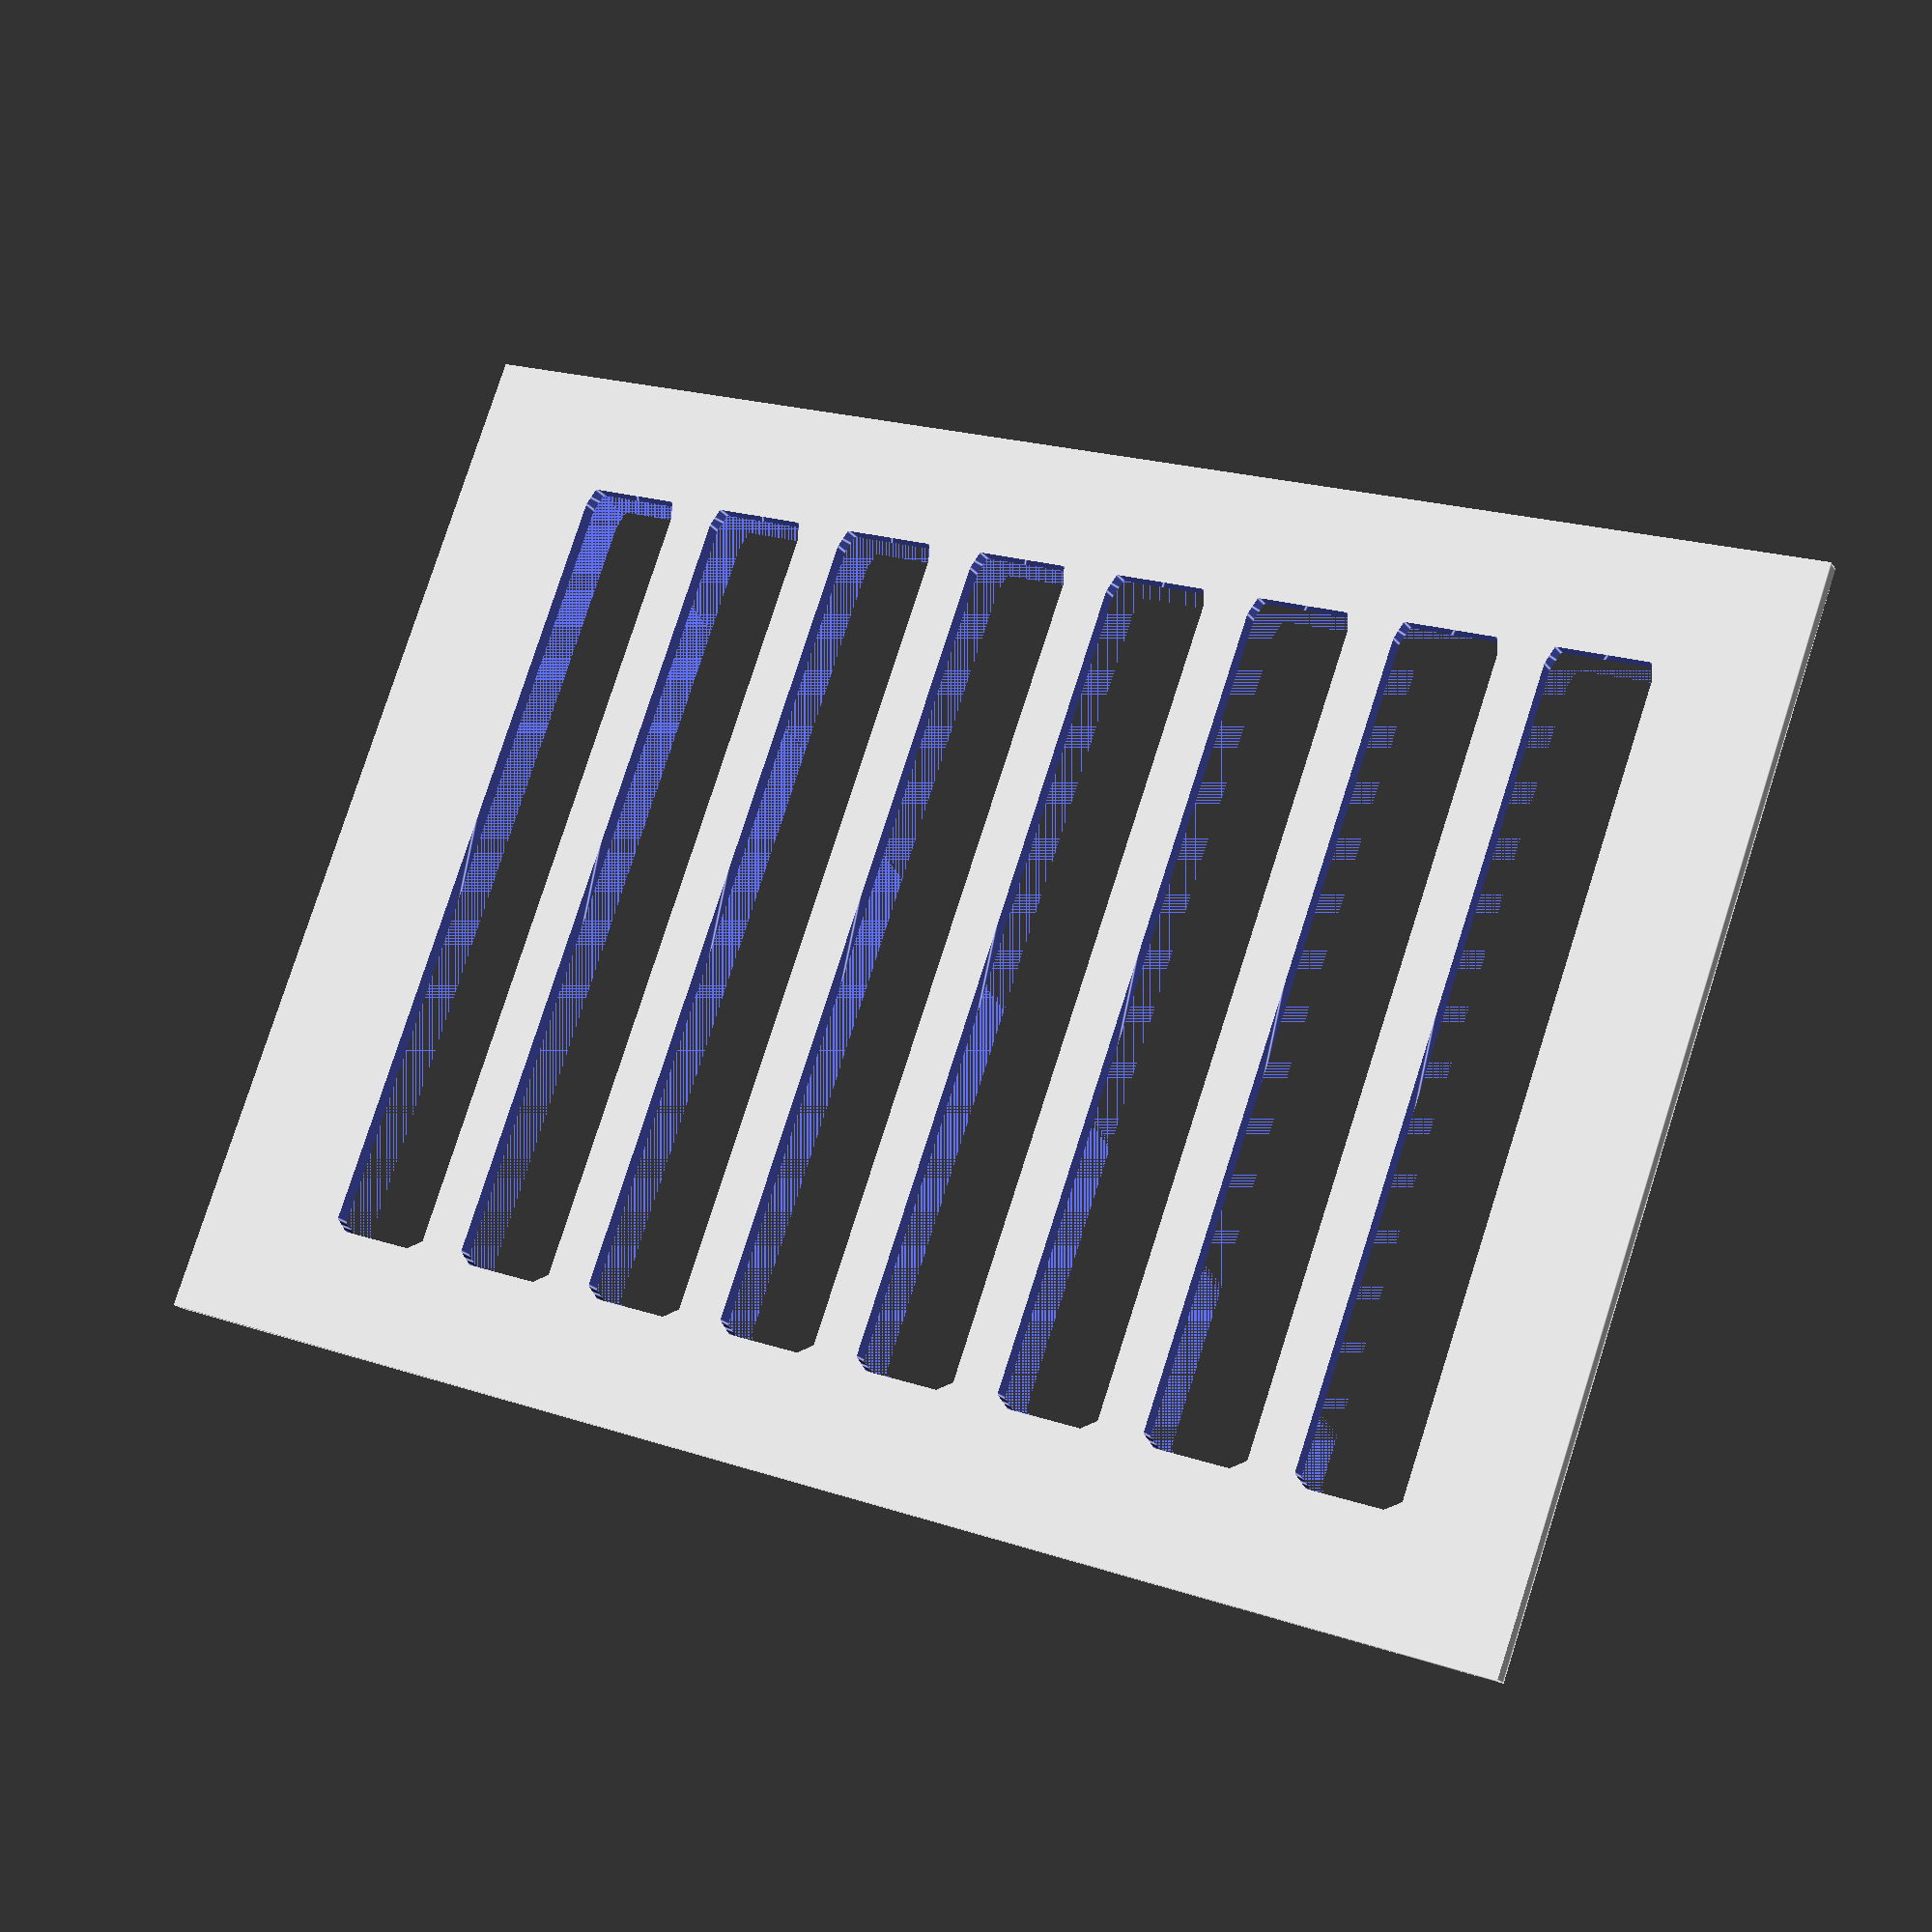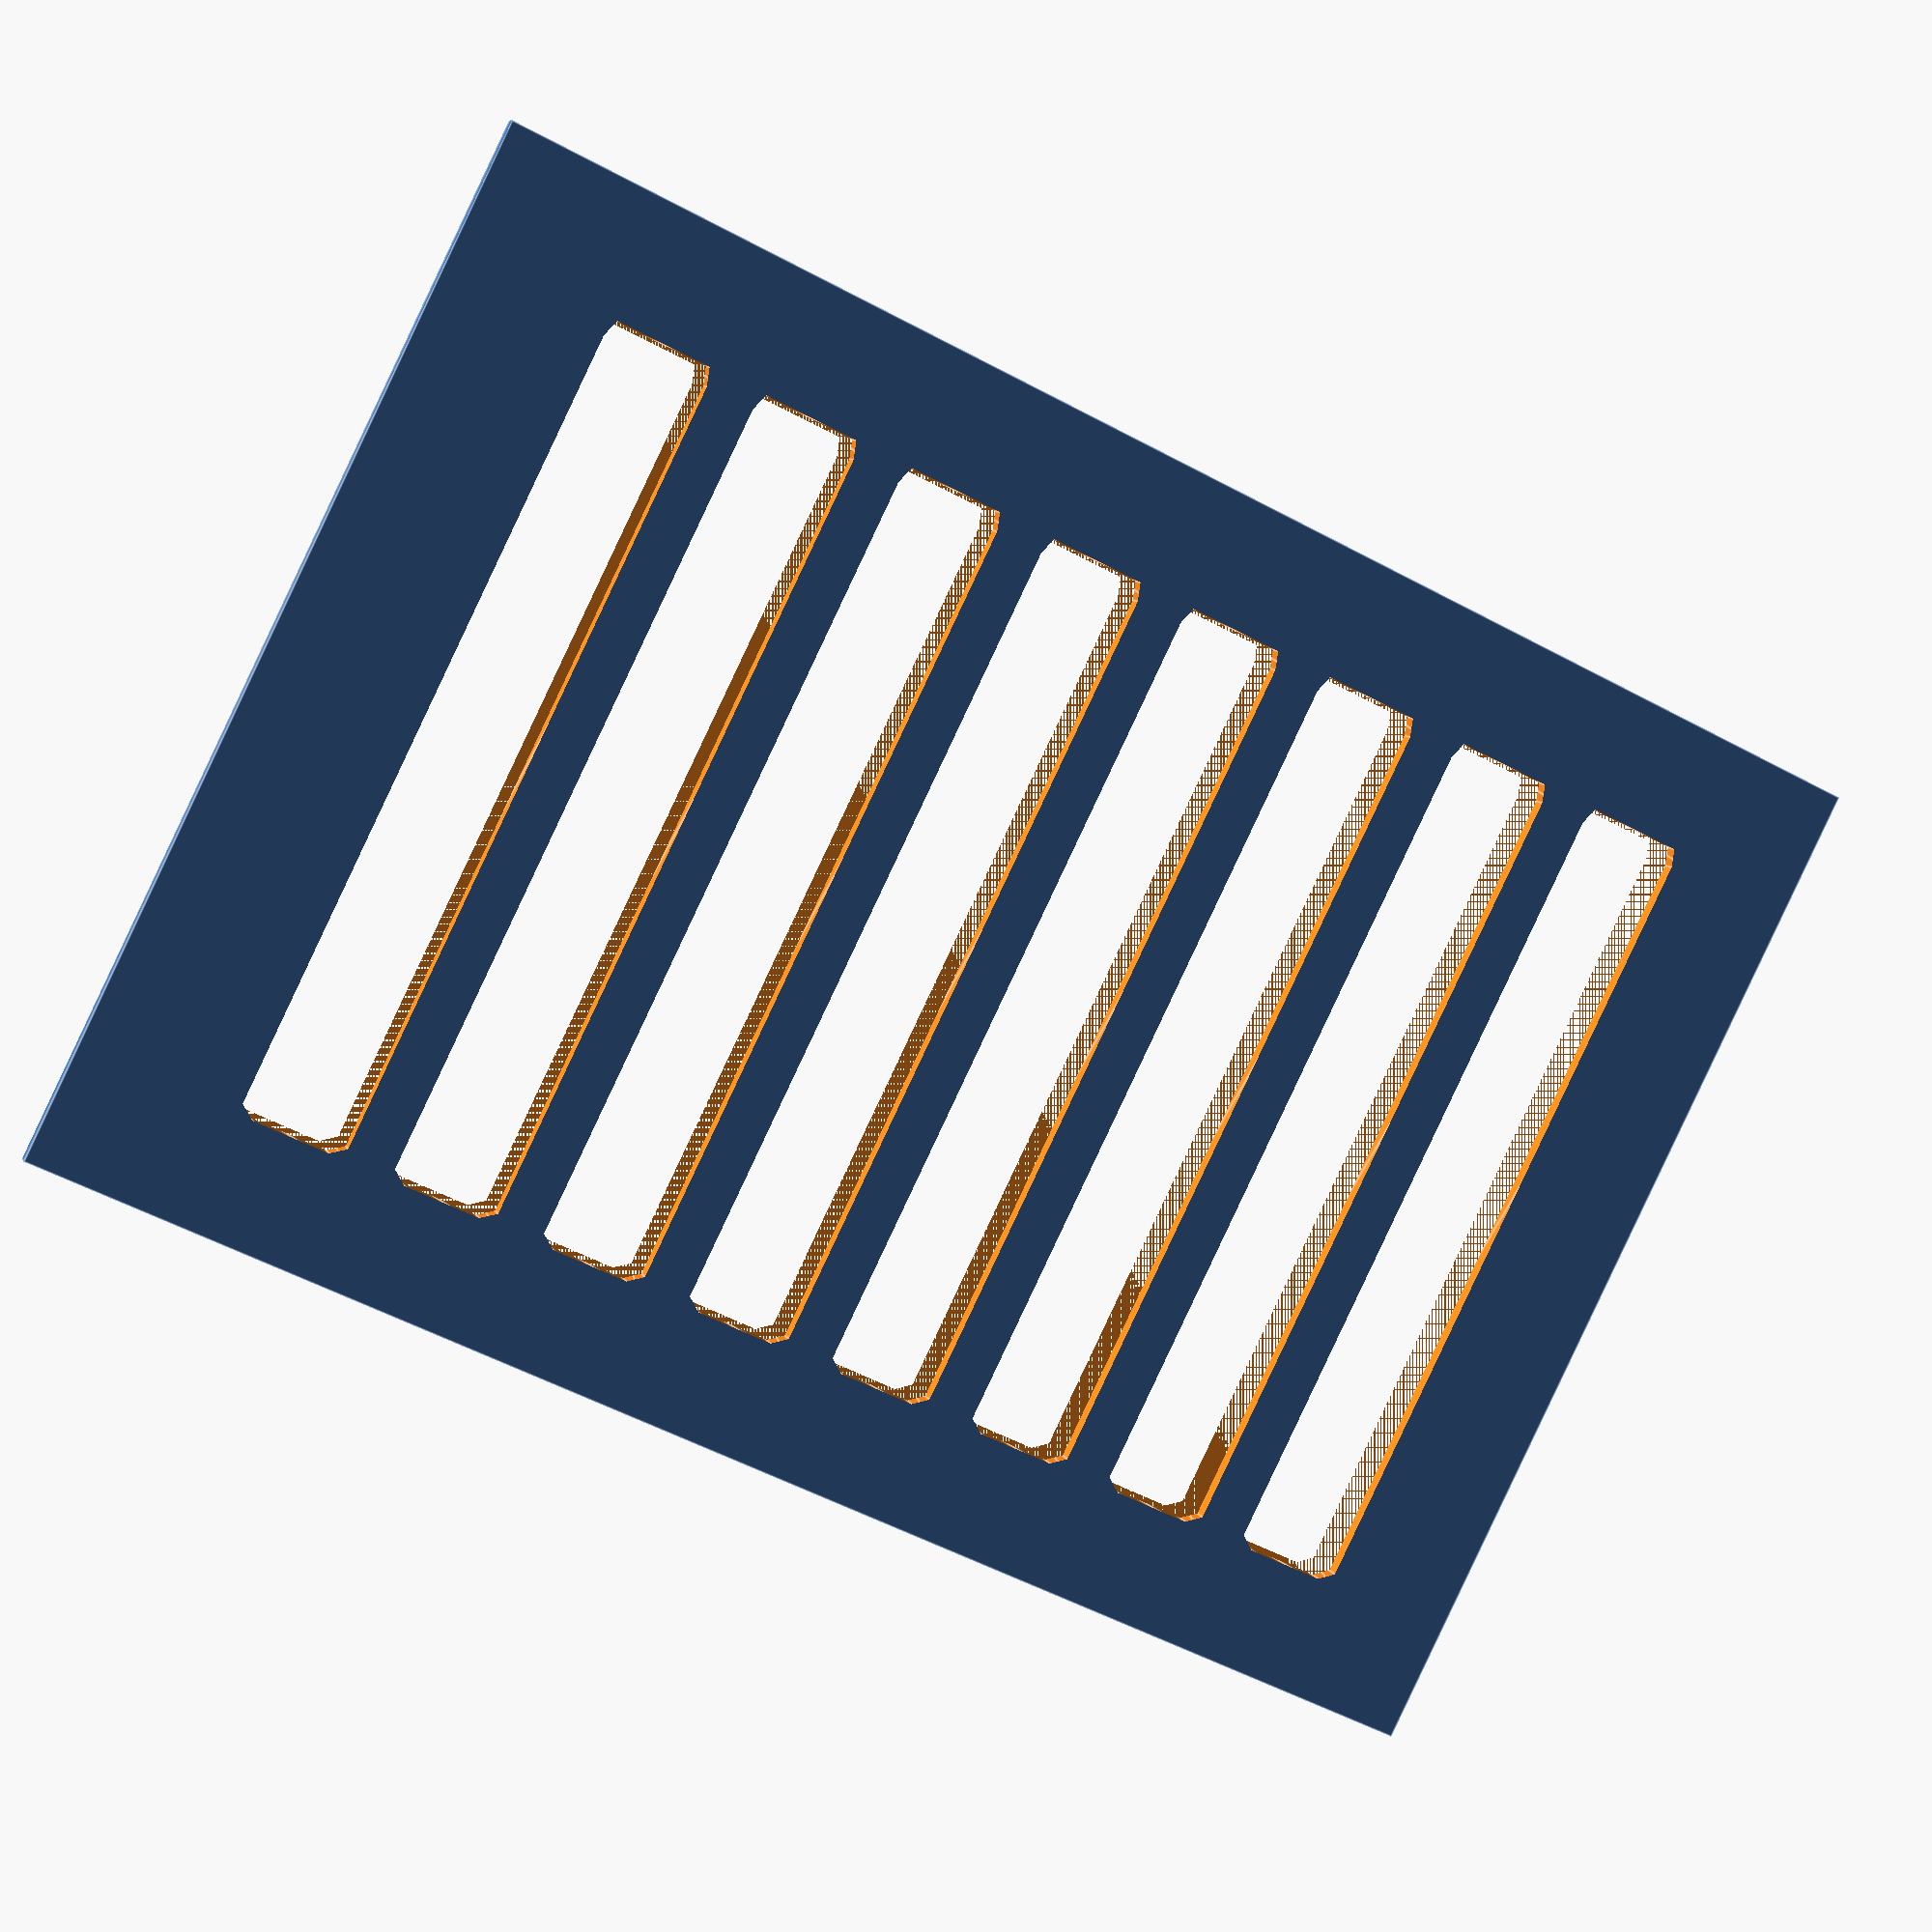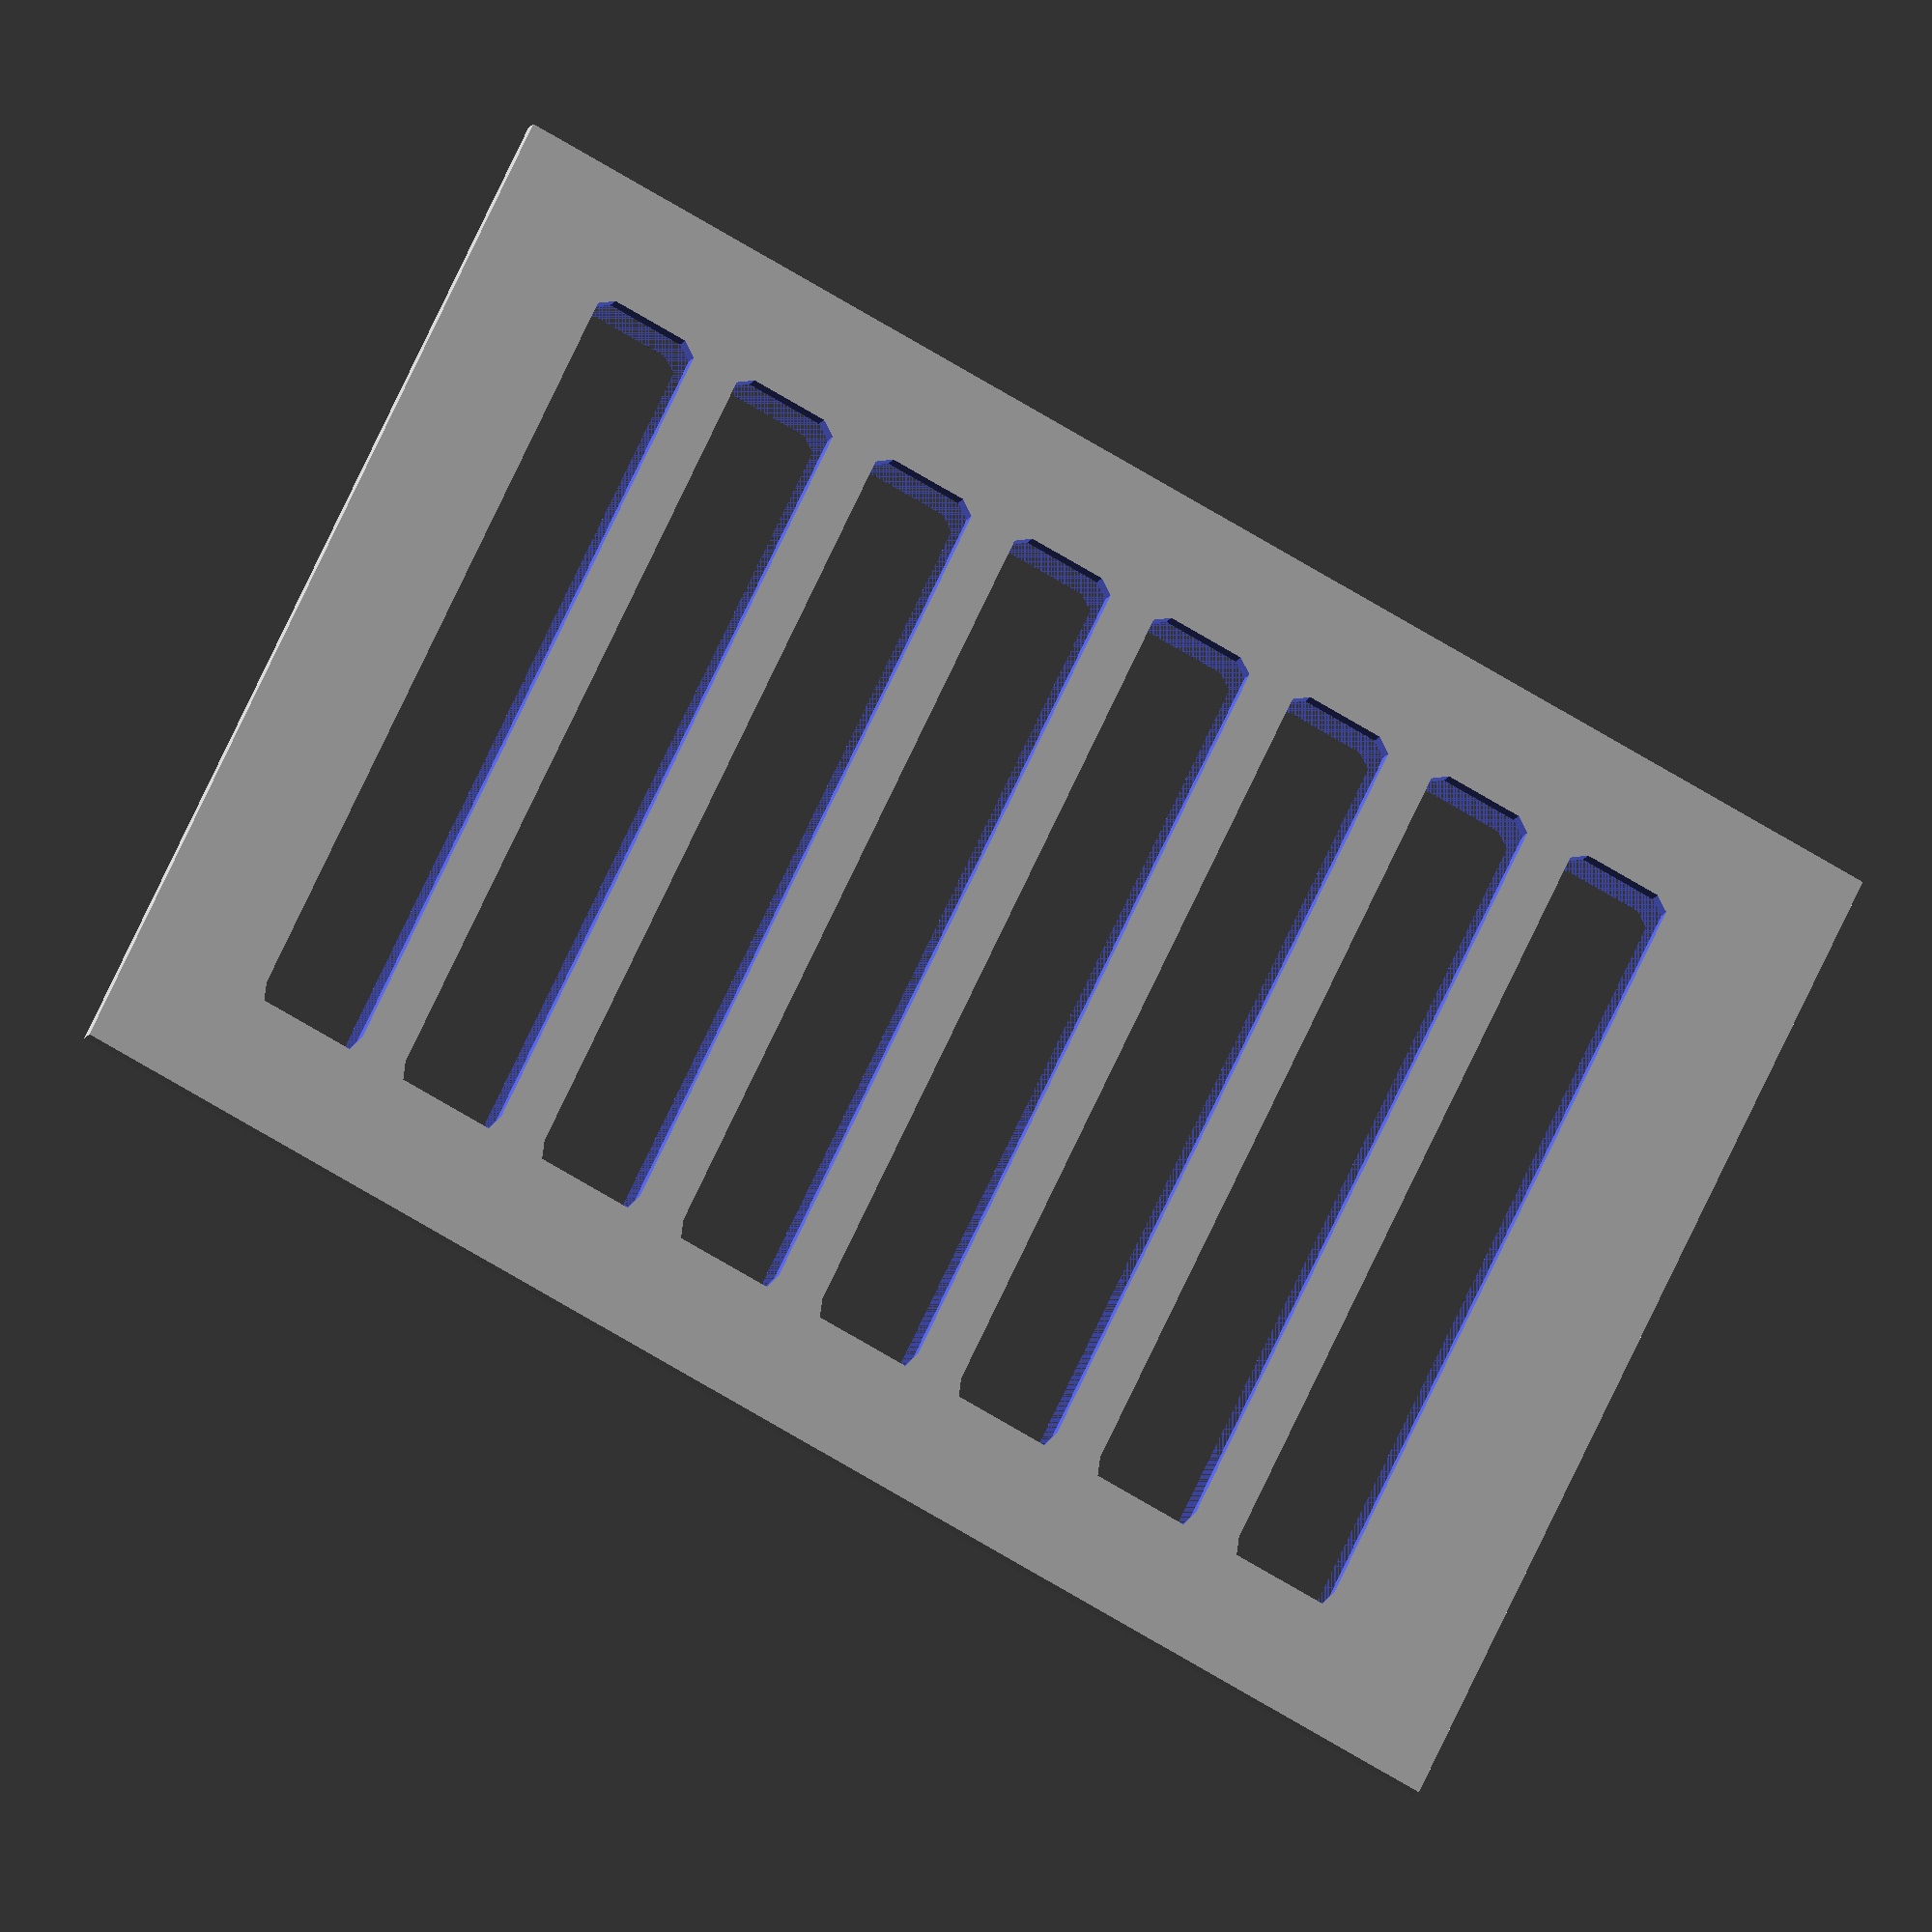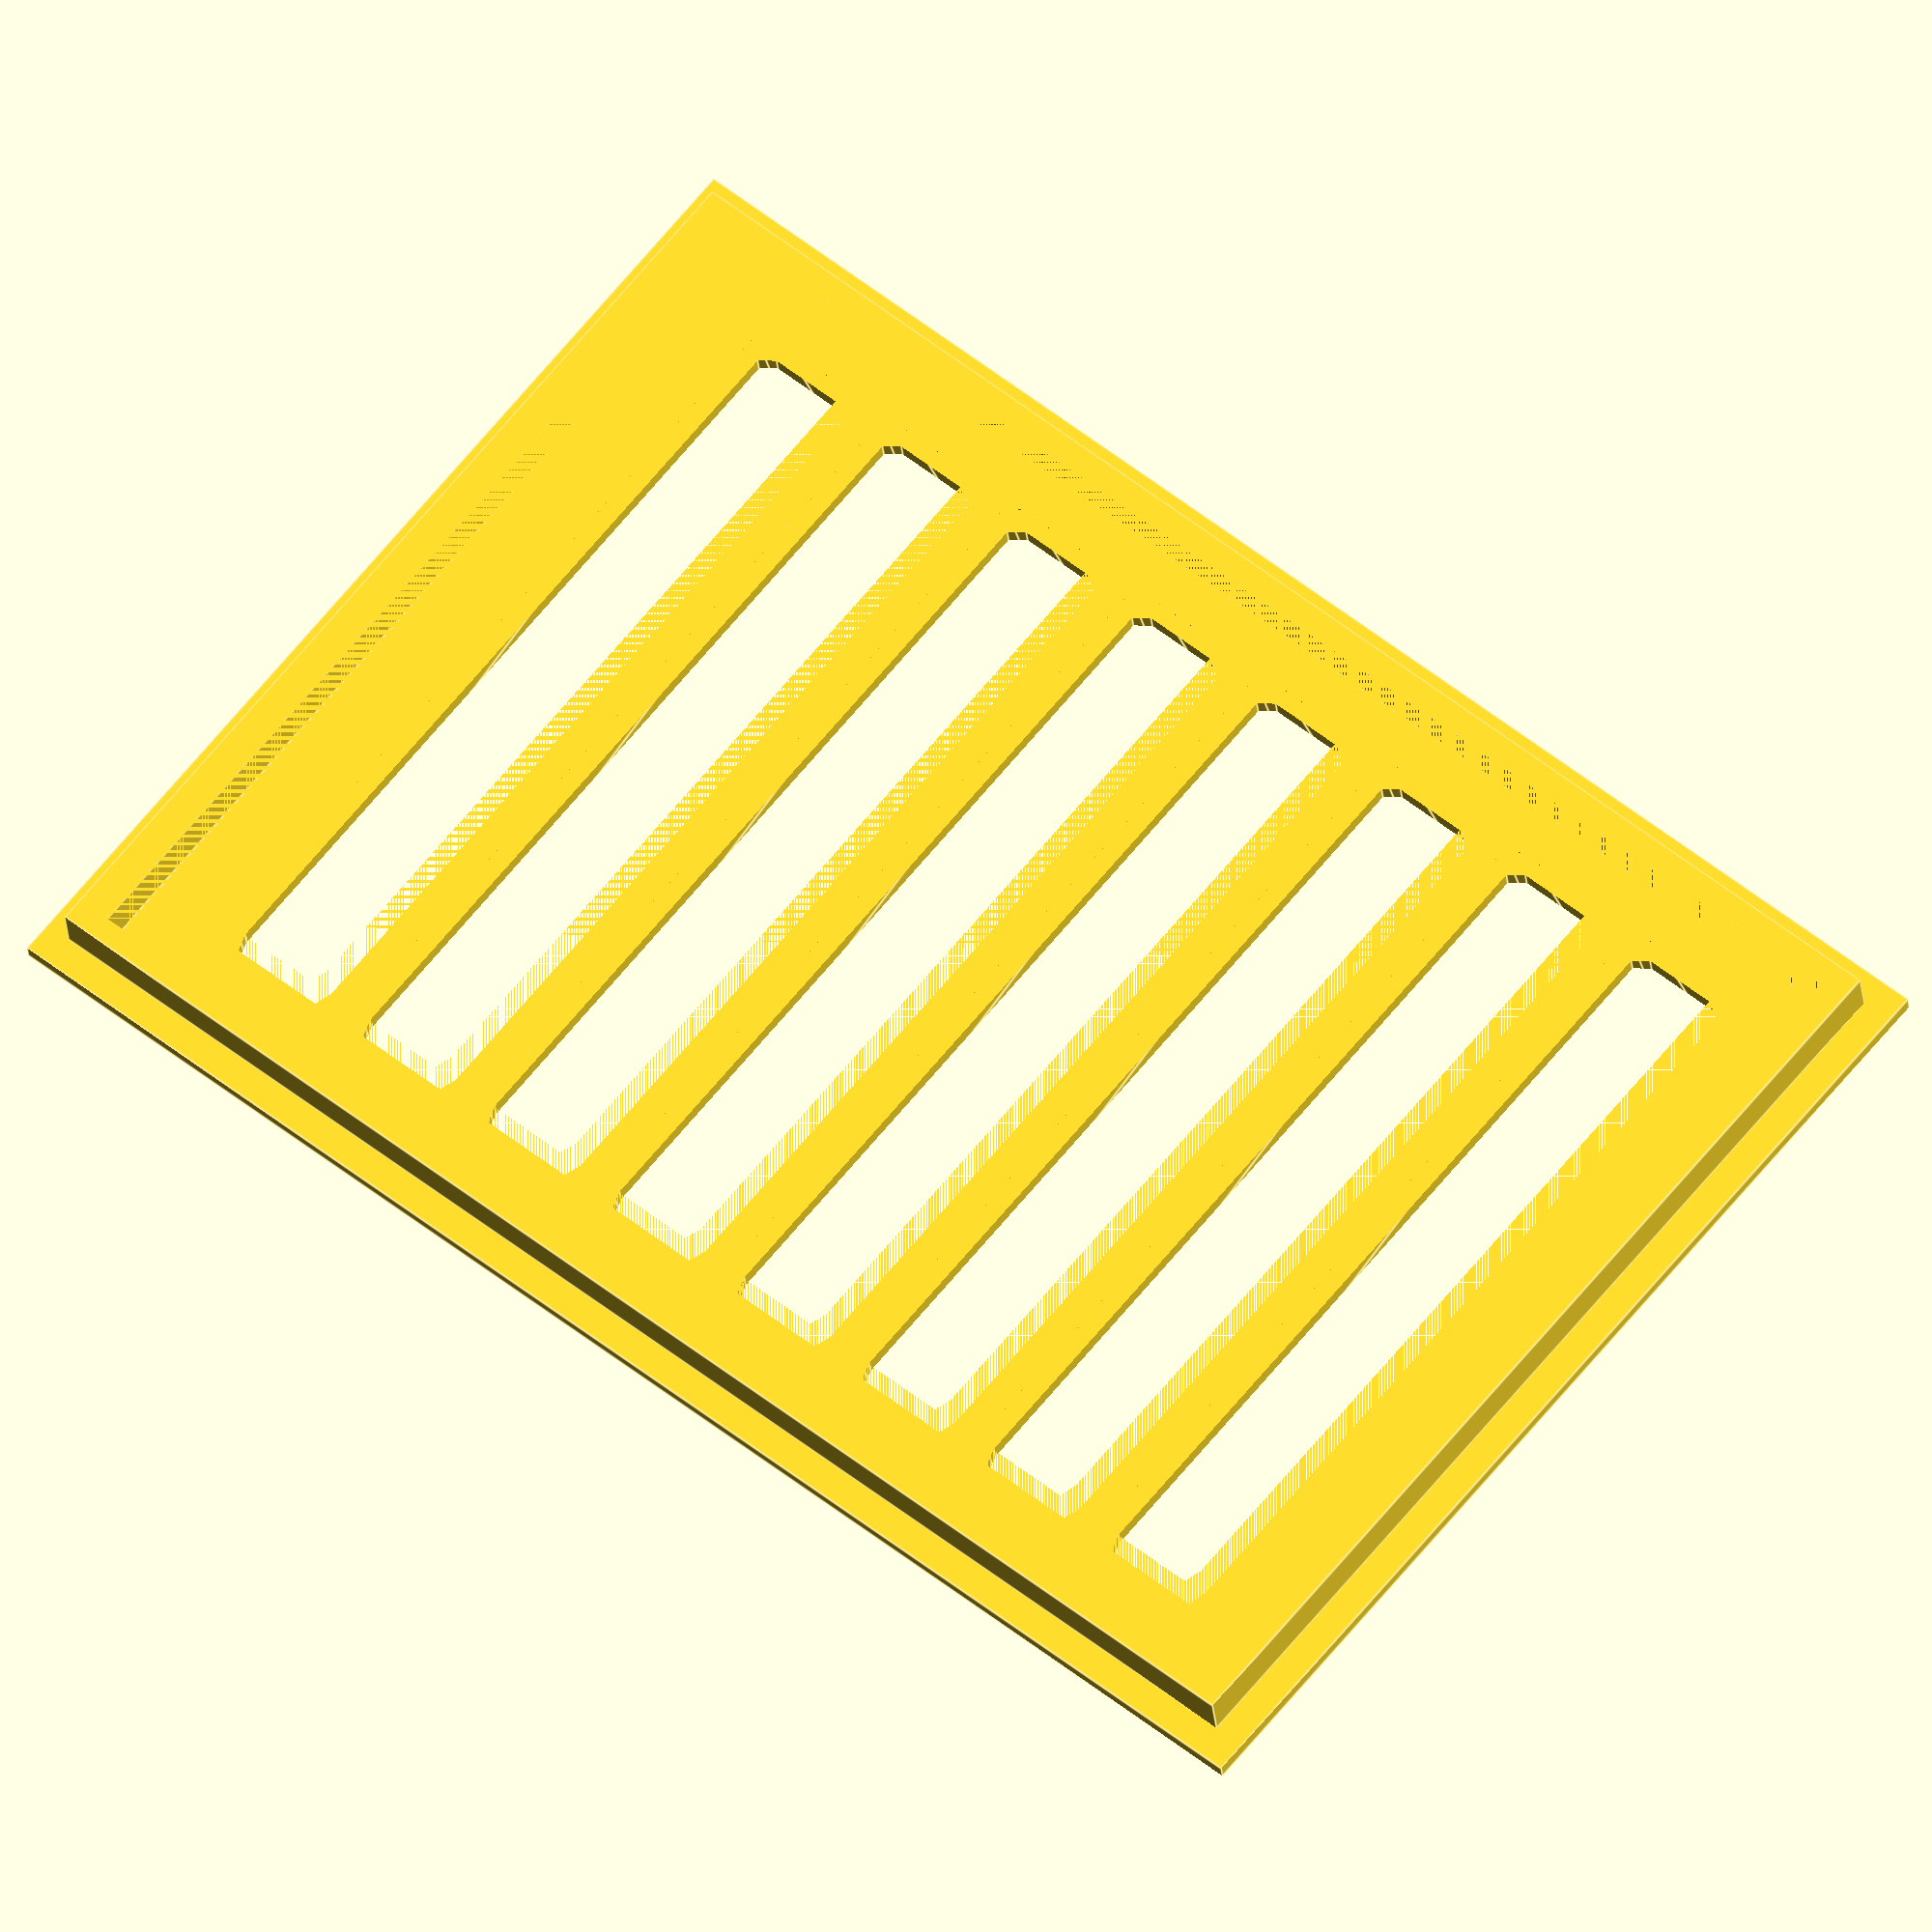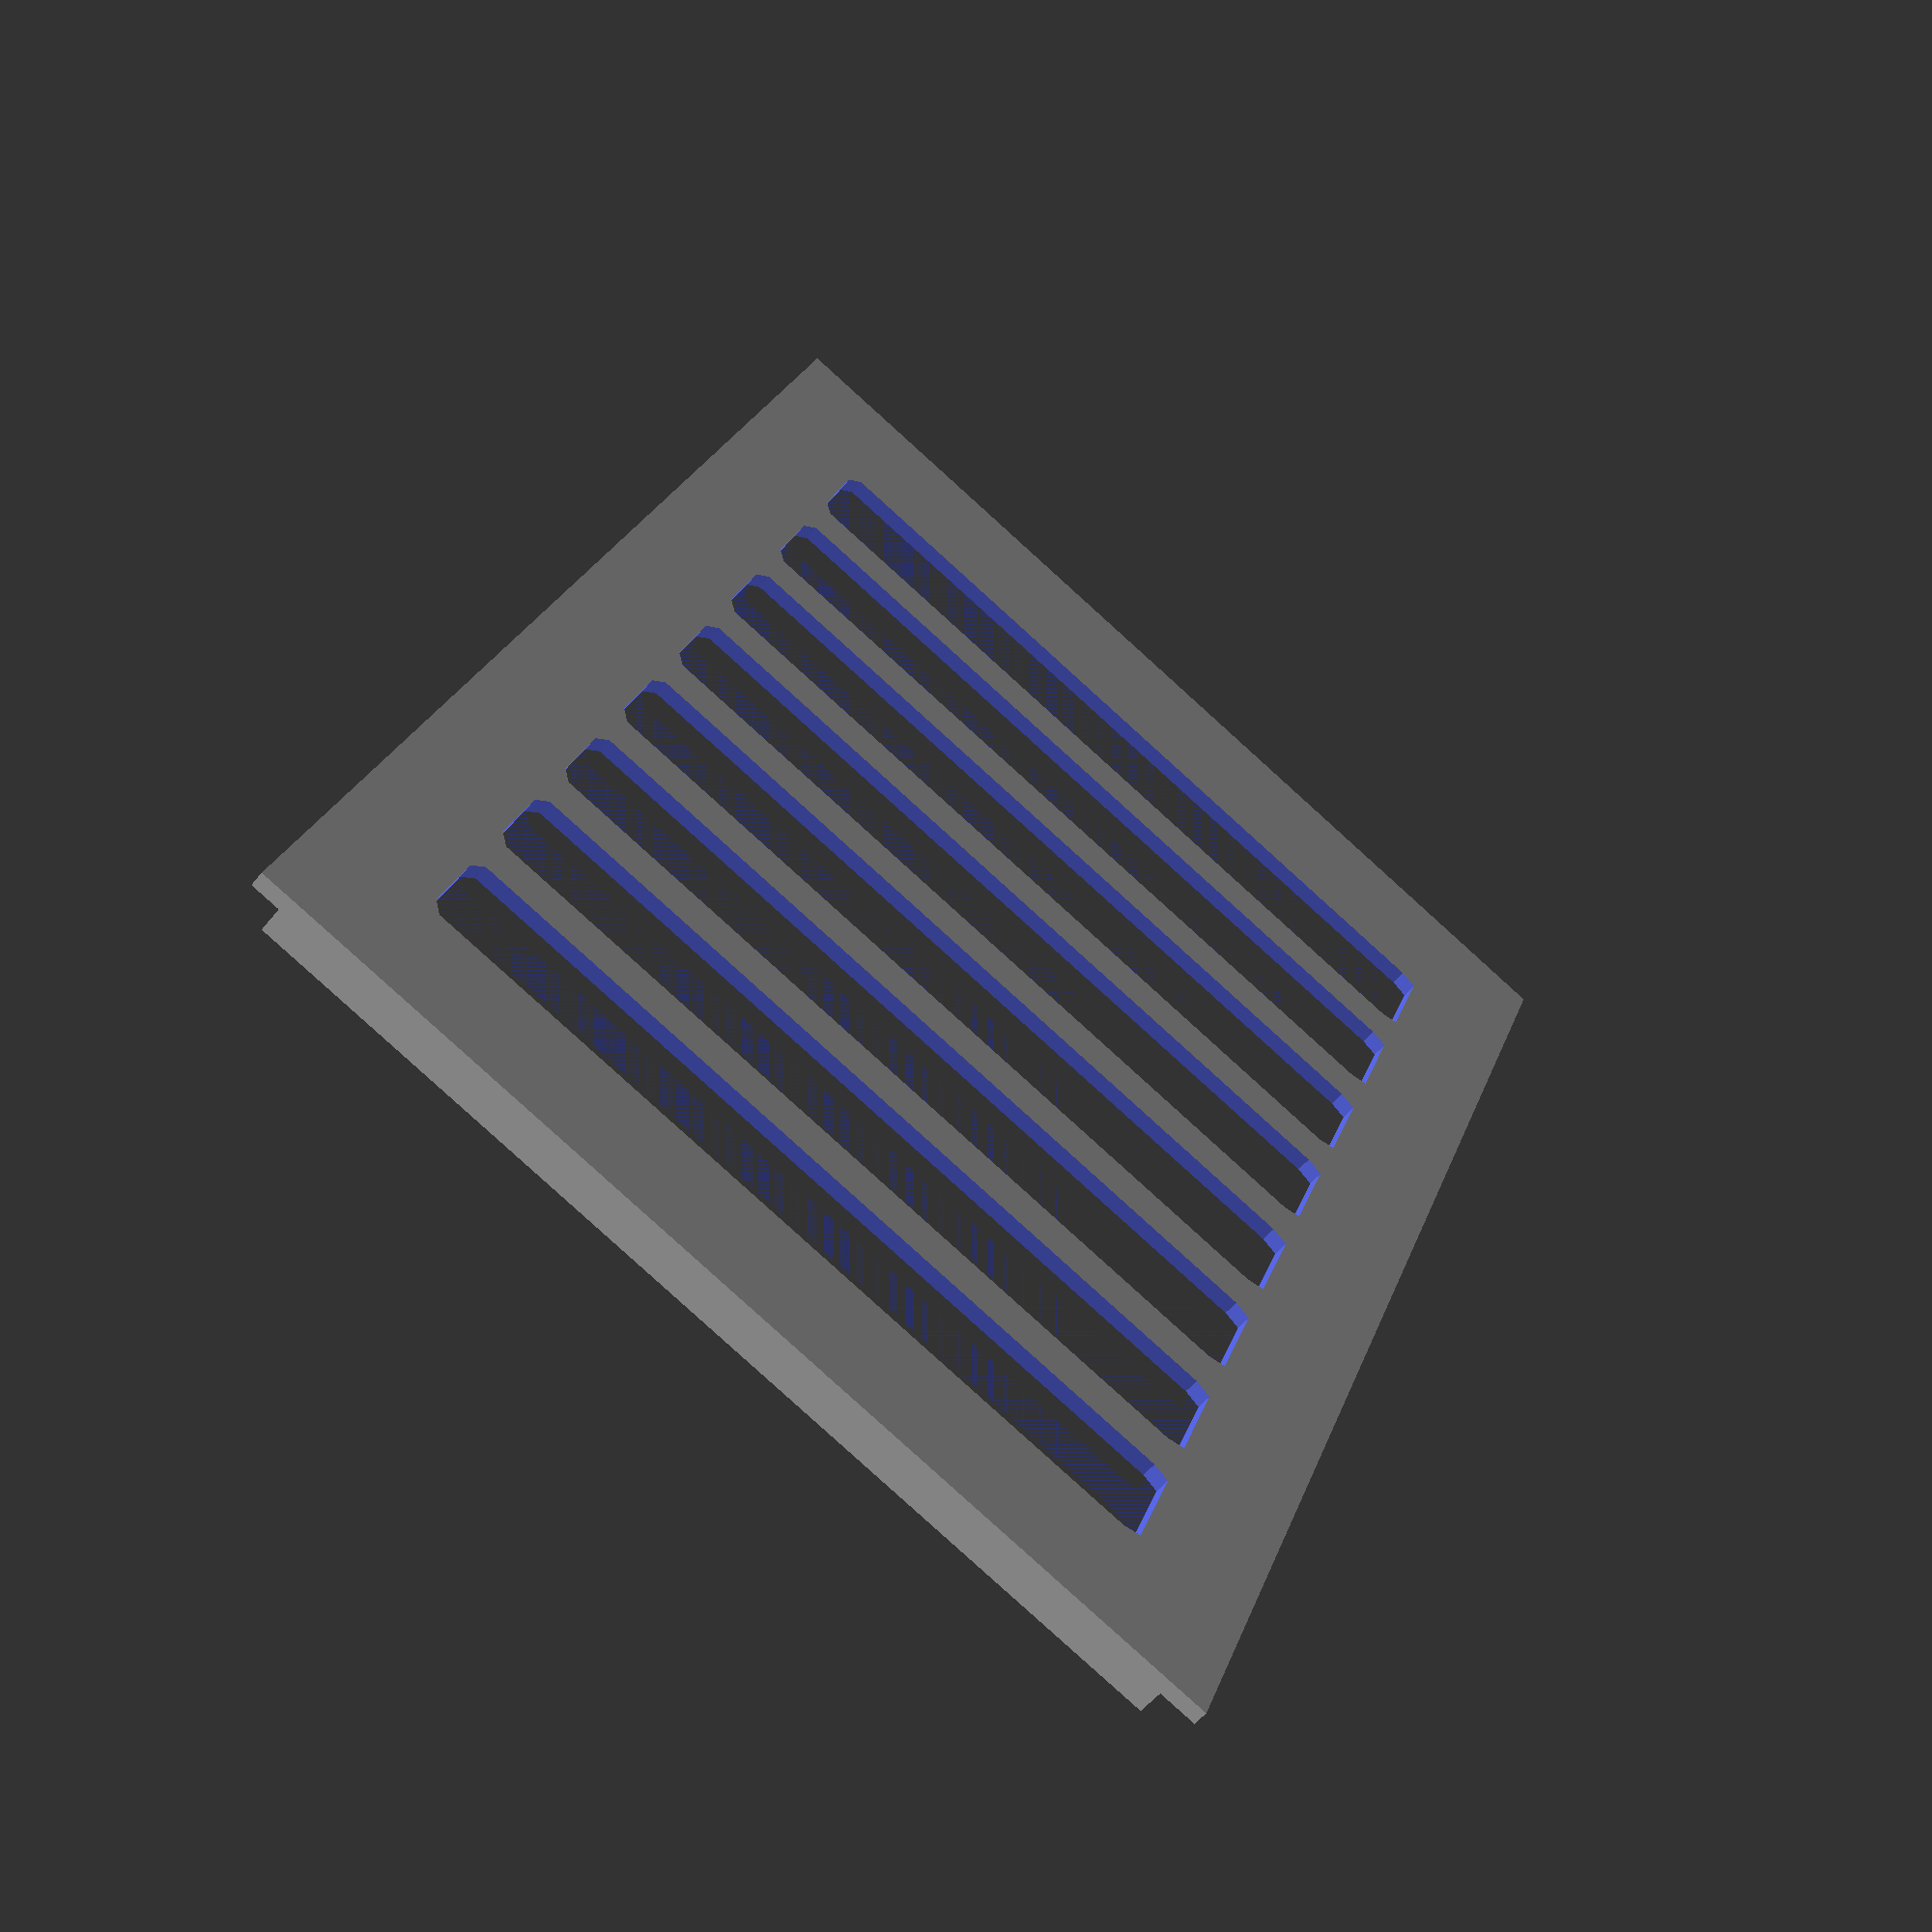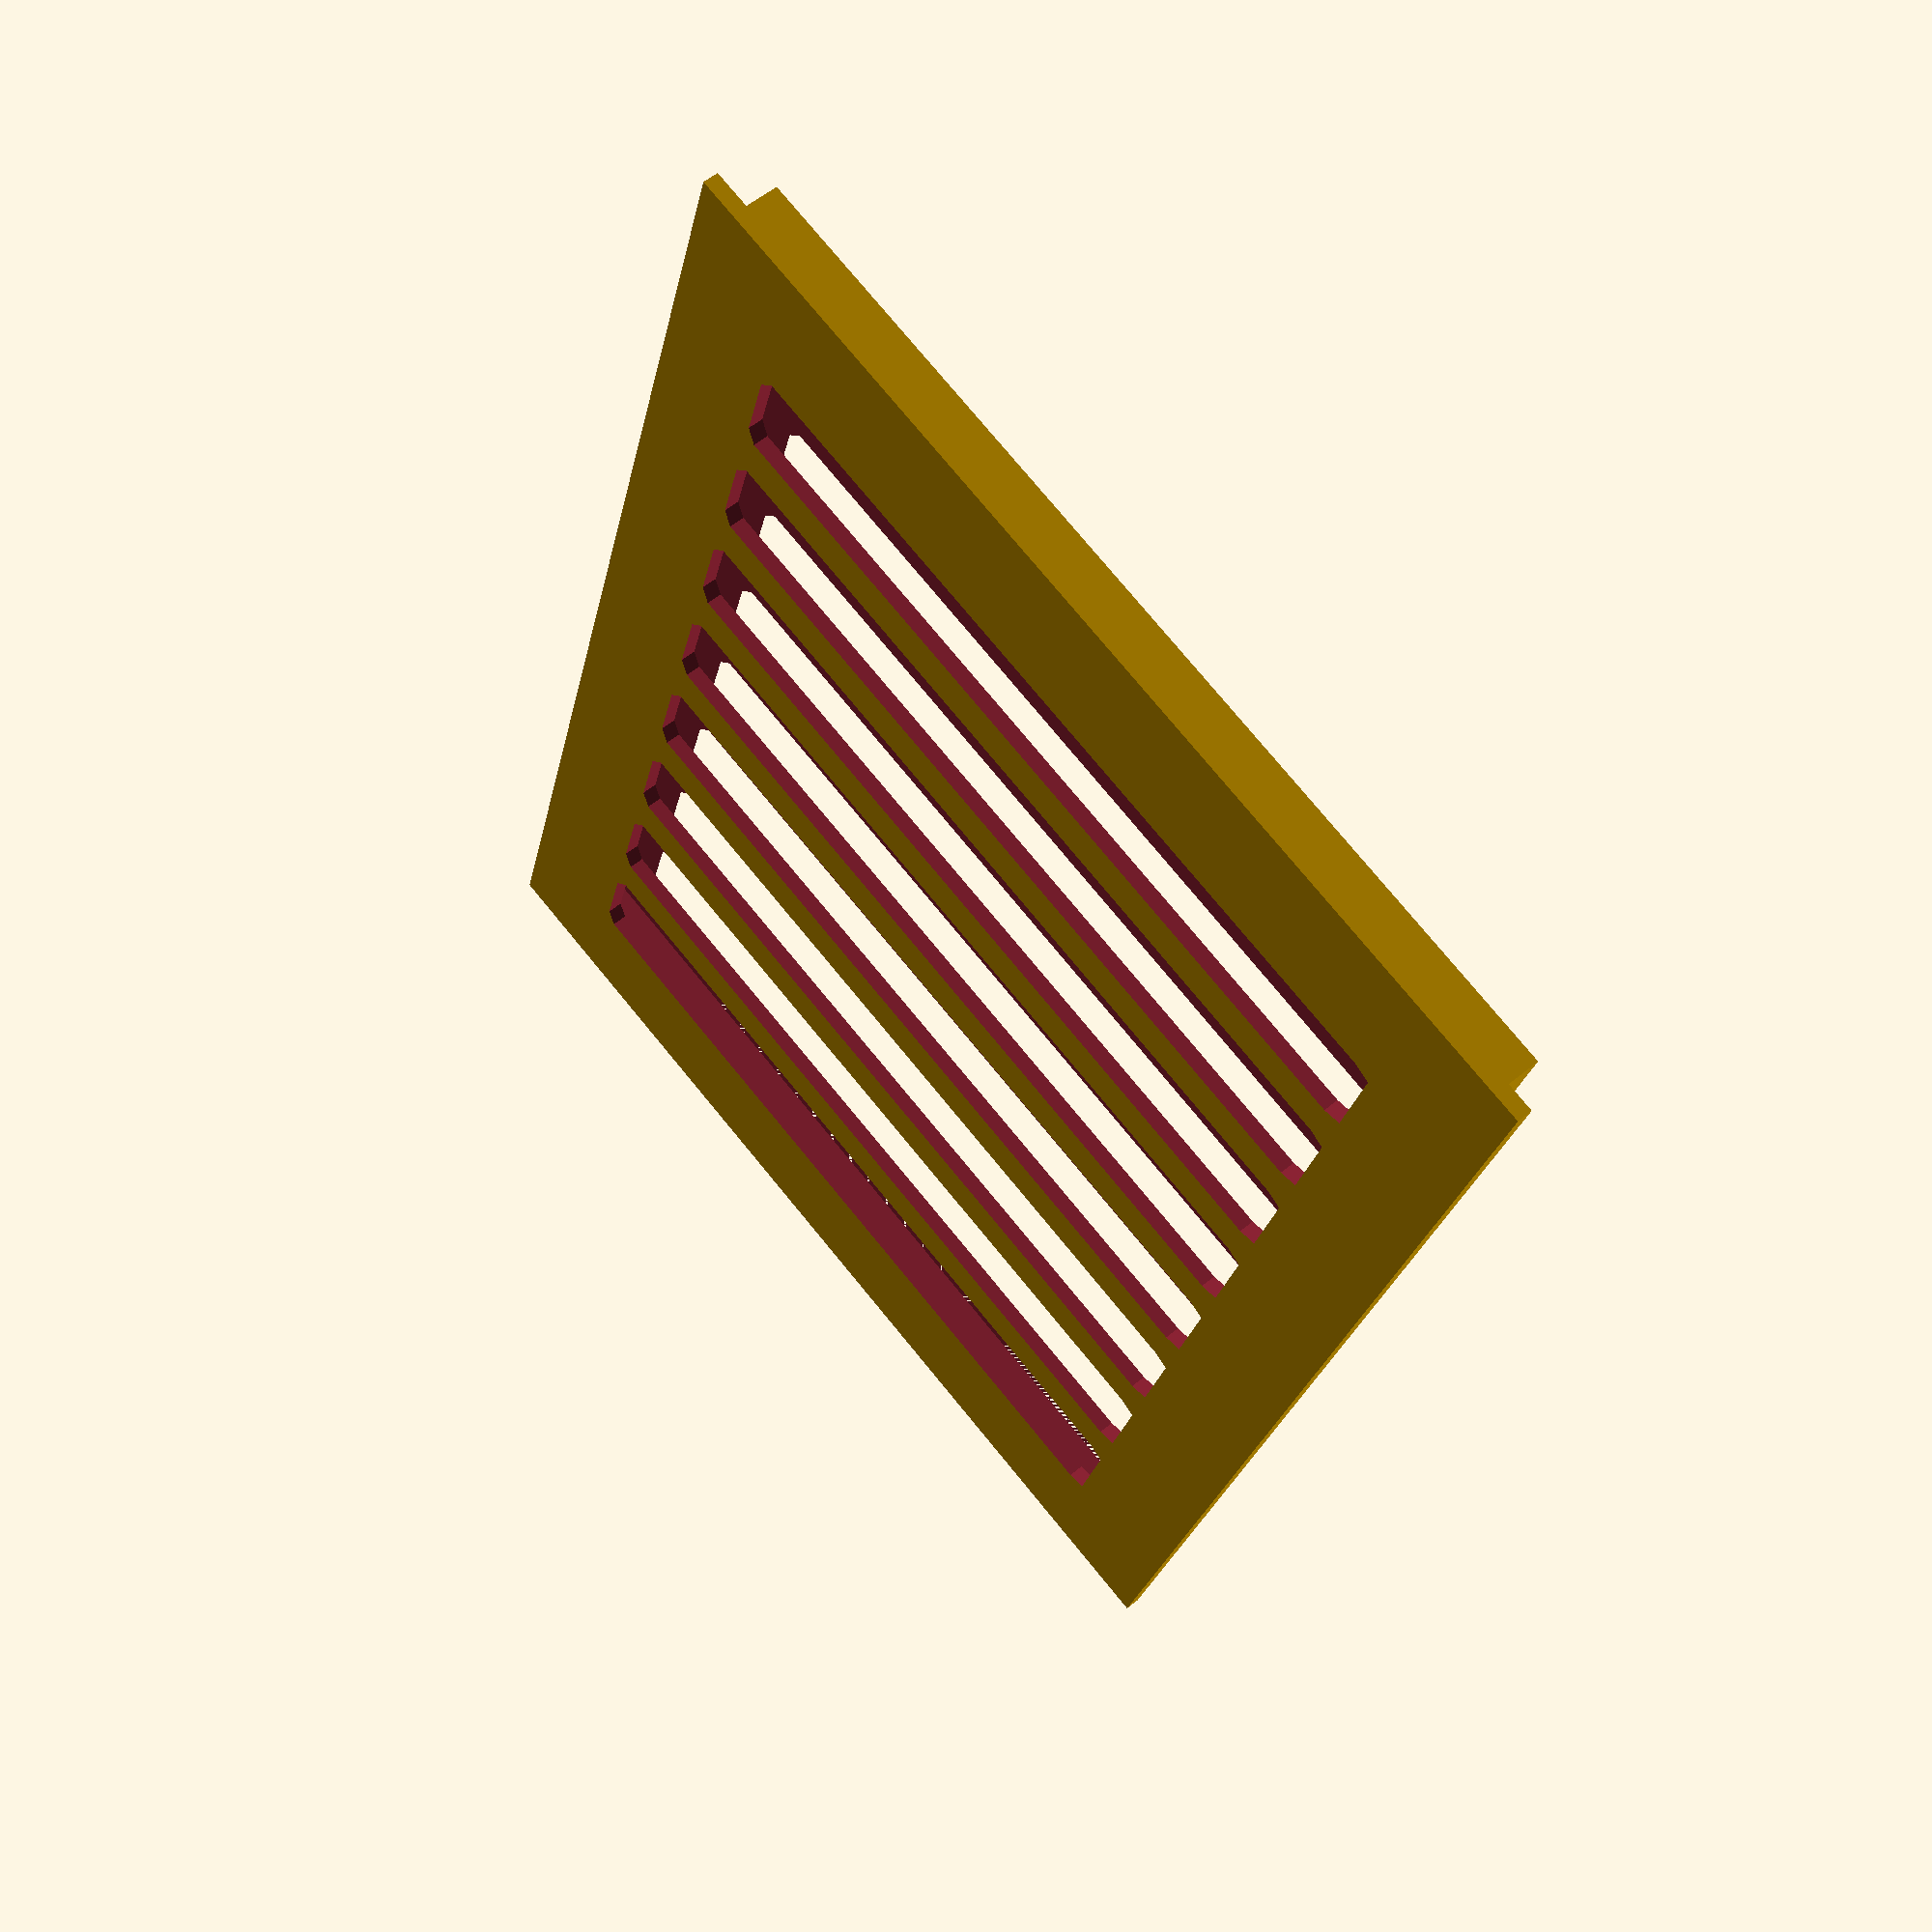
<openscad>


difference() {
  union() {
    cube(size=[67,95.7,1]);
    translate(v=[2,2,1])
    cube(size=[63.2,92,3]);
  }

  union() {
    translate(v=[3.5, 3.8,1])
      cube(size=[60,88,3]);

    for(i=[0:7]) {
      translate(v=[33.5,i*10 + 12,0])
      minkowski() {
        cylinder(h=1,r=1);
        cube(size=[50,5,10], center=true);
      }
    }
  }
}

</openscad>
<views>
elev=199.7 azim=250.1 roll=334.0 proj=p view=edges
elev=170.9 azim=243.6 roll=15.9 proj=p view=edges
elev=194.8 azim=64.5 roll=18.3 proj=o view=wireframe
elev=208.0 azim=129.4 roll=175.0 proj=o view=edges
elev=53.1 azim=339.5 roll=142.4 proj=p view=solid
elev=304.8 azim=344.2 roll=228.8 proj=p view=wireframe
</views>
